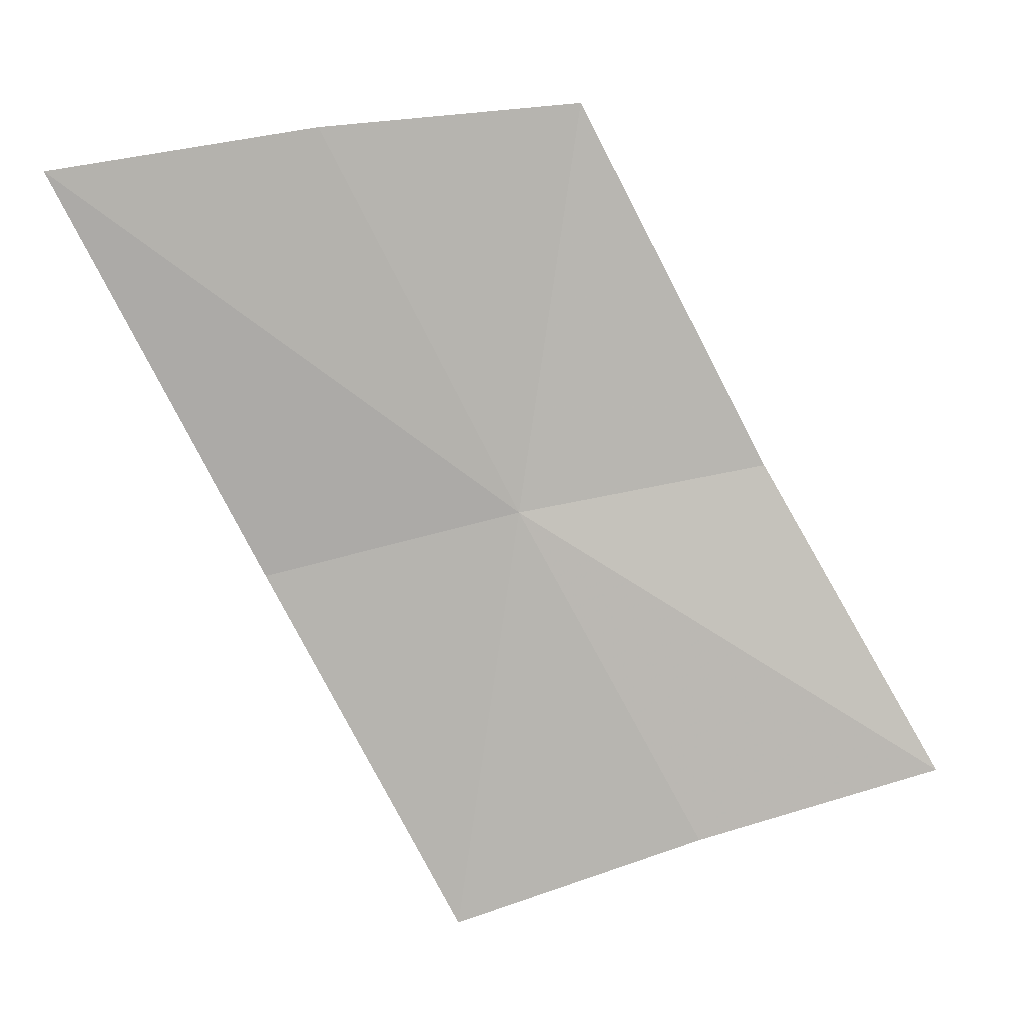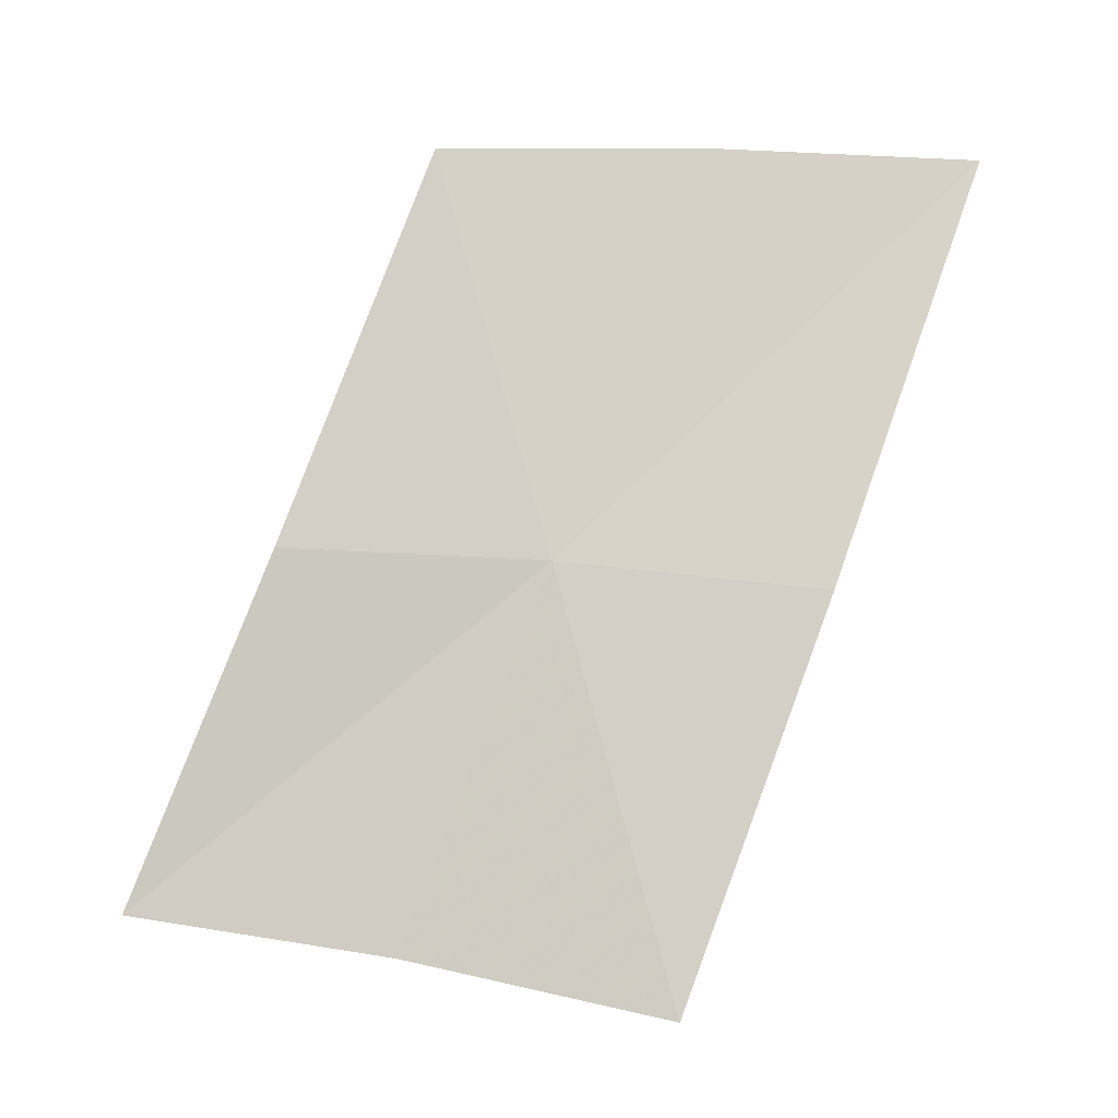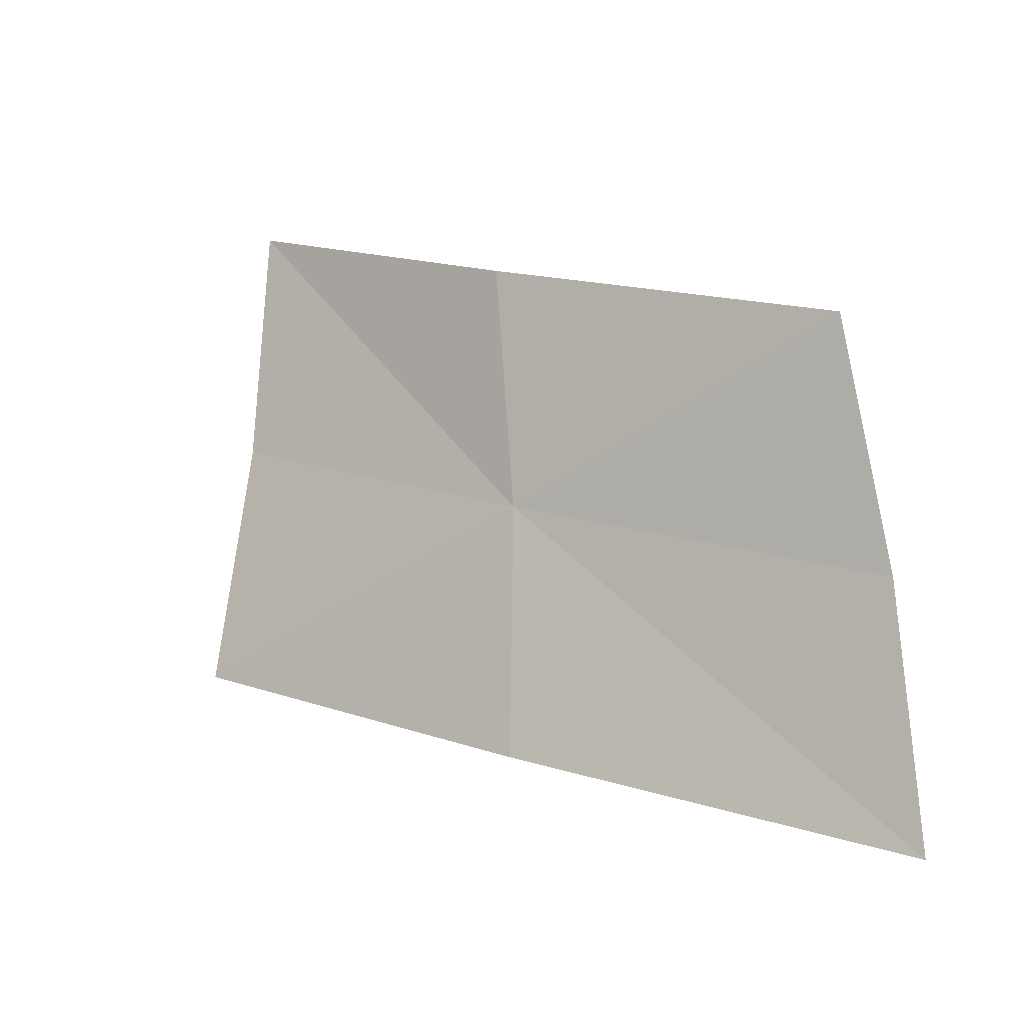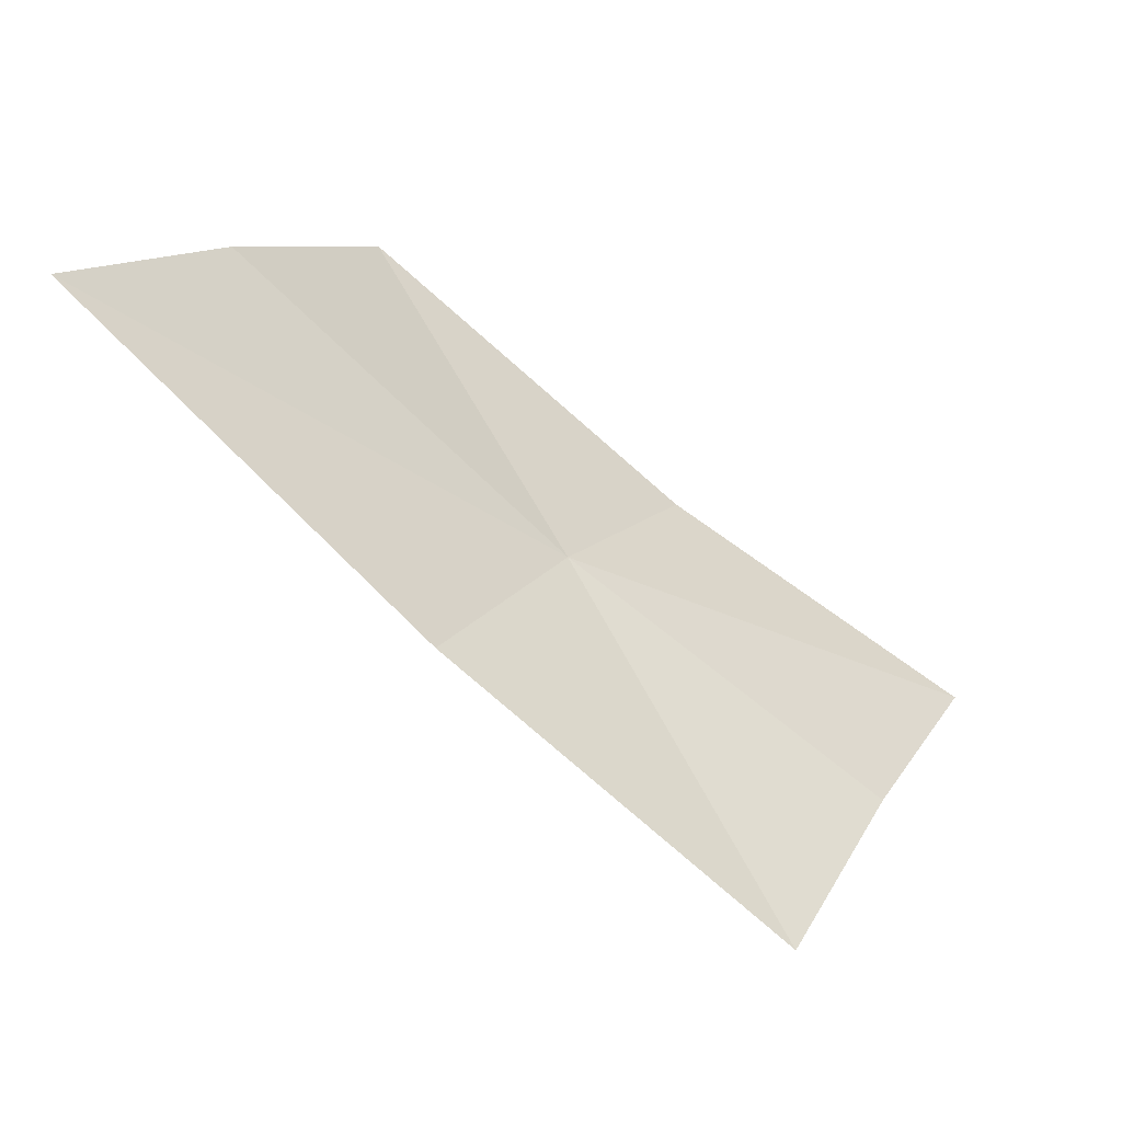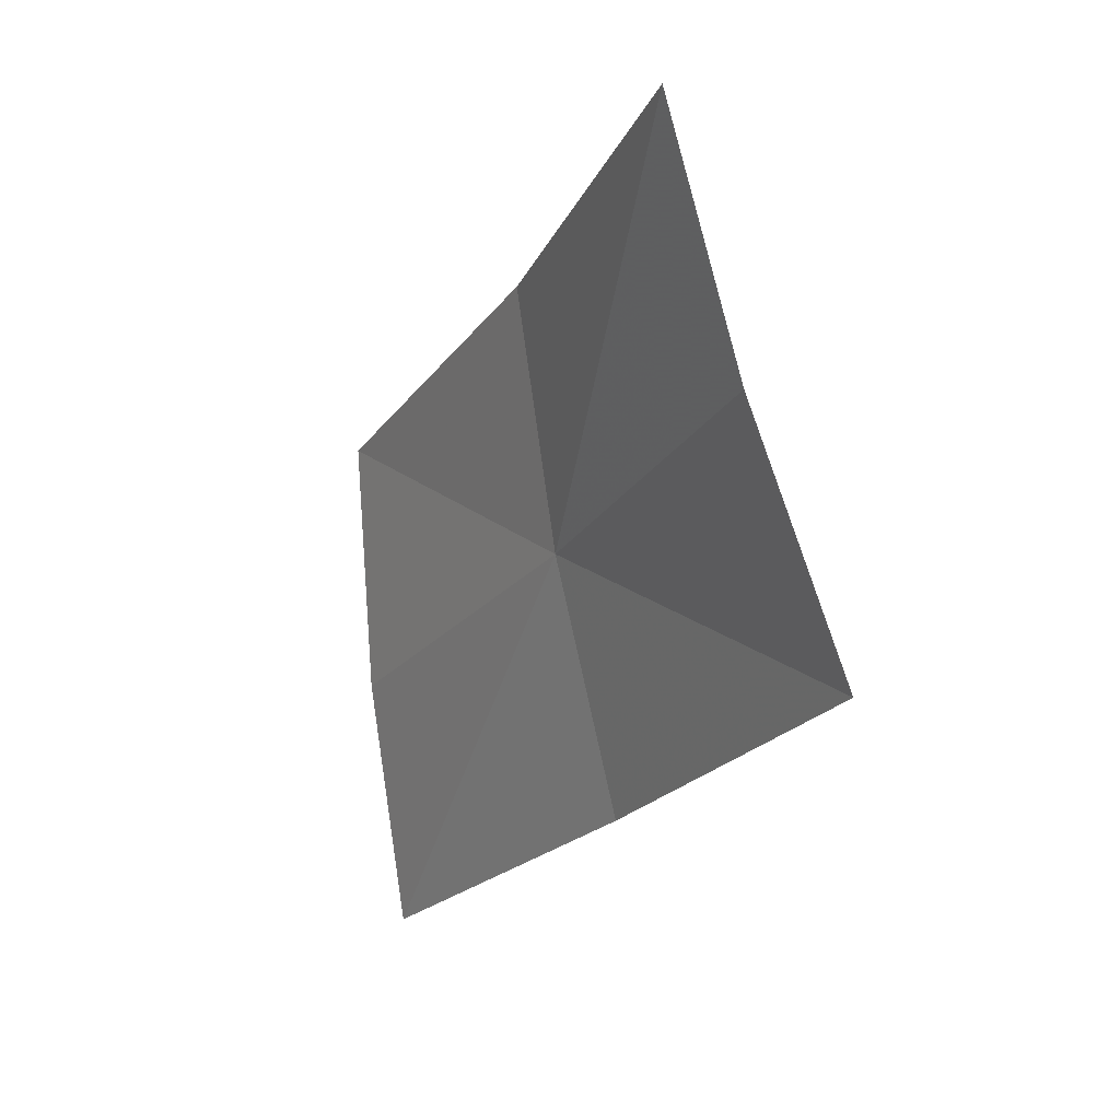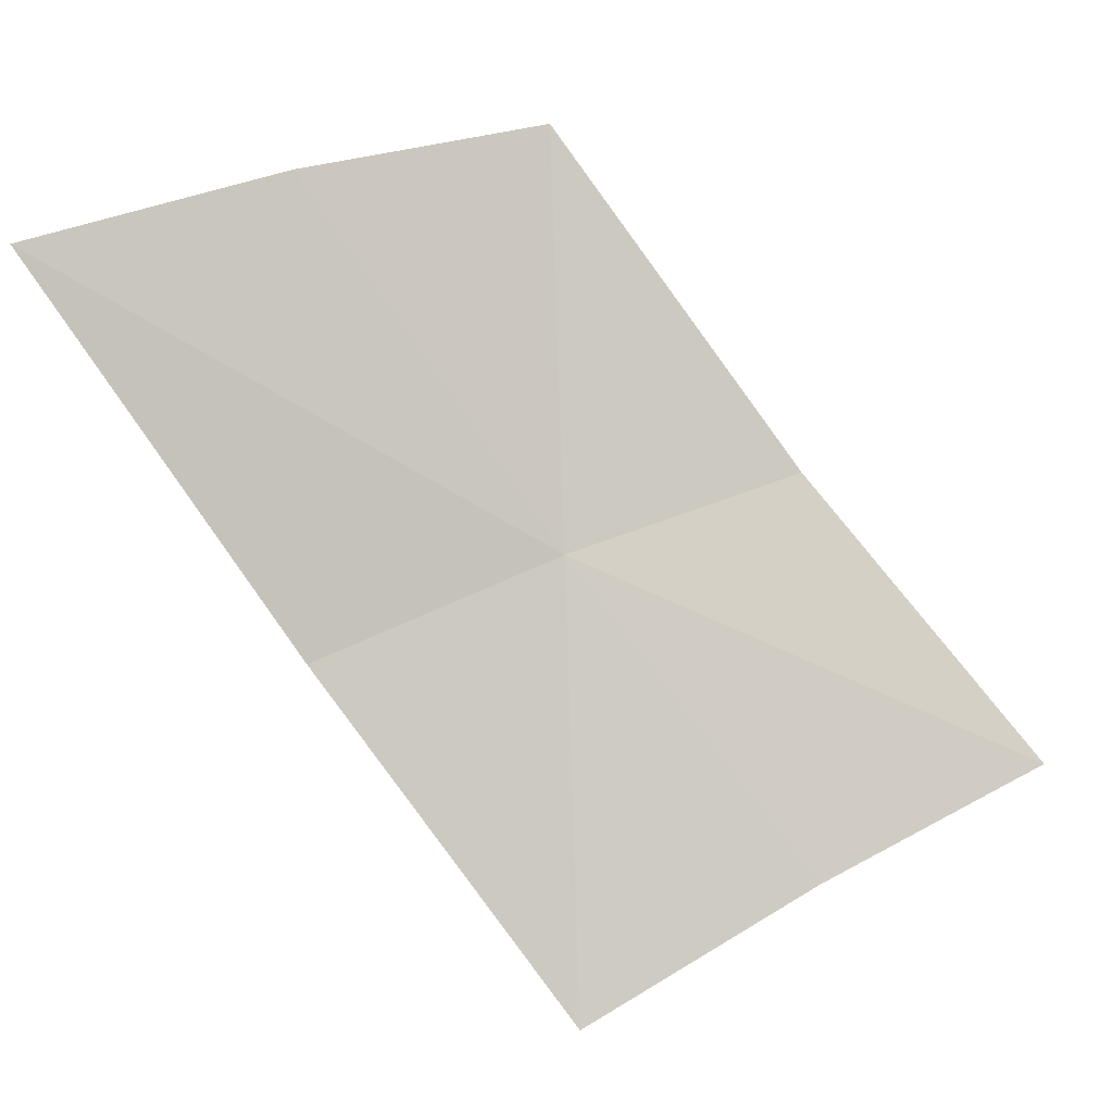
<metadata>
{"format":"obj","ext":"obj","renderer":"f3d","projection":"perspective","resolution":1024,"background":"white","views":[{"elev":53.6,"azim":-129.3,"up":"+Y"},{"elev":-52.9,"azim":60.8,"up":"+Y"},{"elev":16.4,"azim":78.5,"up":"+Z"},{"elev":-77.7,"azim":-178.8,"up":"+Z"},{"elev":-22.7,"azim":-73.8,"up":"+Z"},{"elev":40.5,"azim":-143.6,"up":"+Y"}]}
</metadata>
<code>
v 0.1147 -0.2325 0.5201
v 0.1267 -0.2146 0.5349
v 0.1074 -0.2322 0.5348
v 0.1342 -0.2133 0.5202
v 0.08856 -0.2459 0.5343
v 0.09543 -0.2482 0.5197
v 0.1416 -0.2134 0.5052
v 0.122 -0.2342 0.5053
v 0.1023 -0.252 0.5049
f 1 2 3
f 1 4 2
f 1 5 6
f 1 3 5
f 1 7 4
f 1 8 7
f 1 9 8
f 1 6 9

</code>
